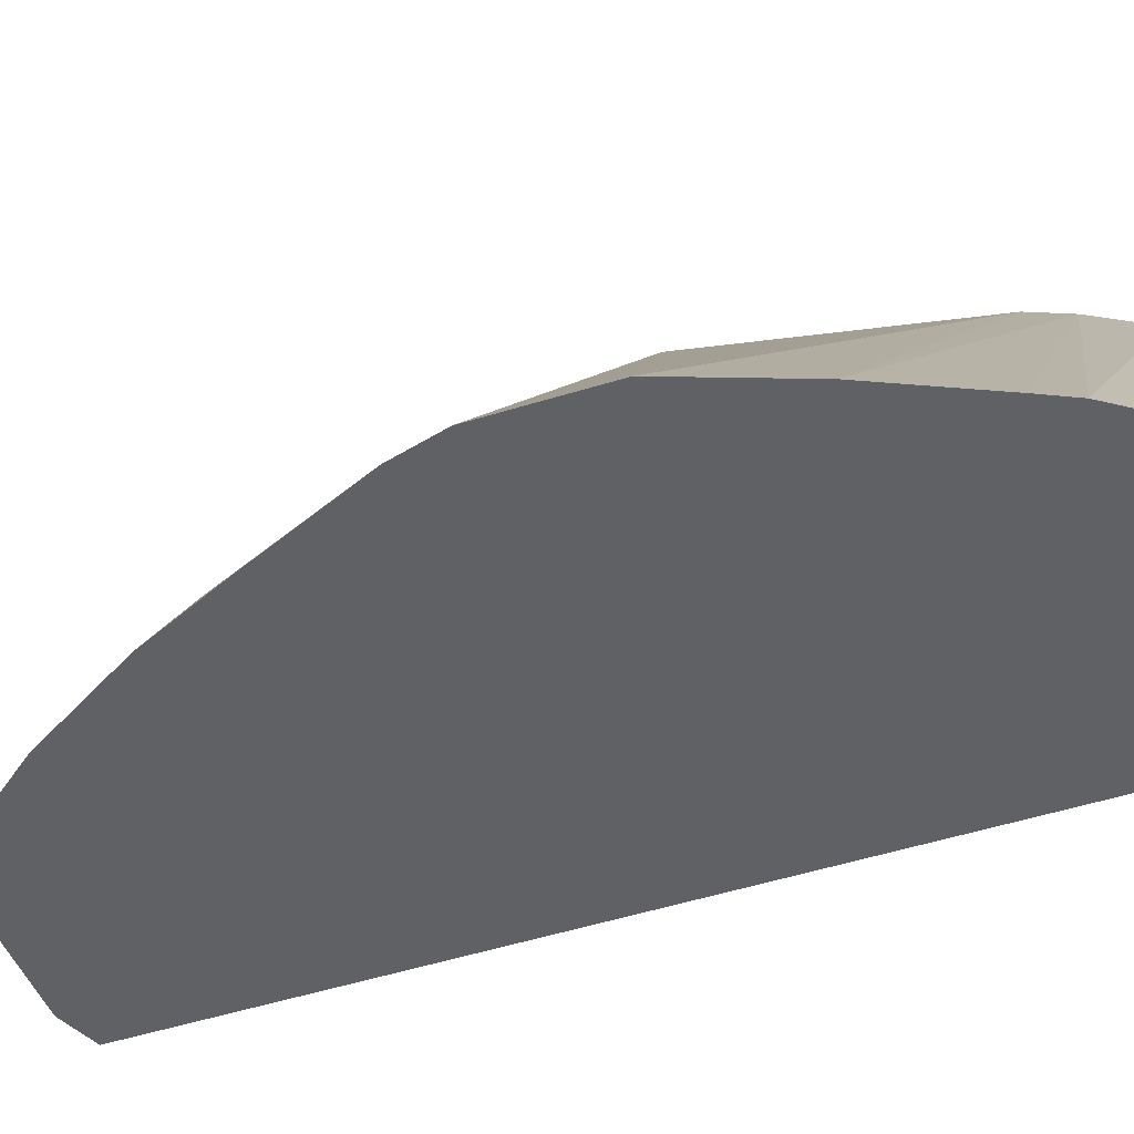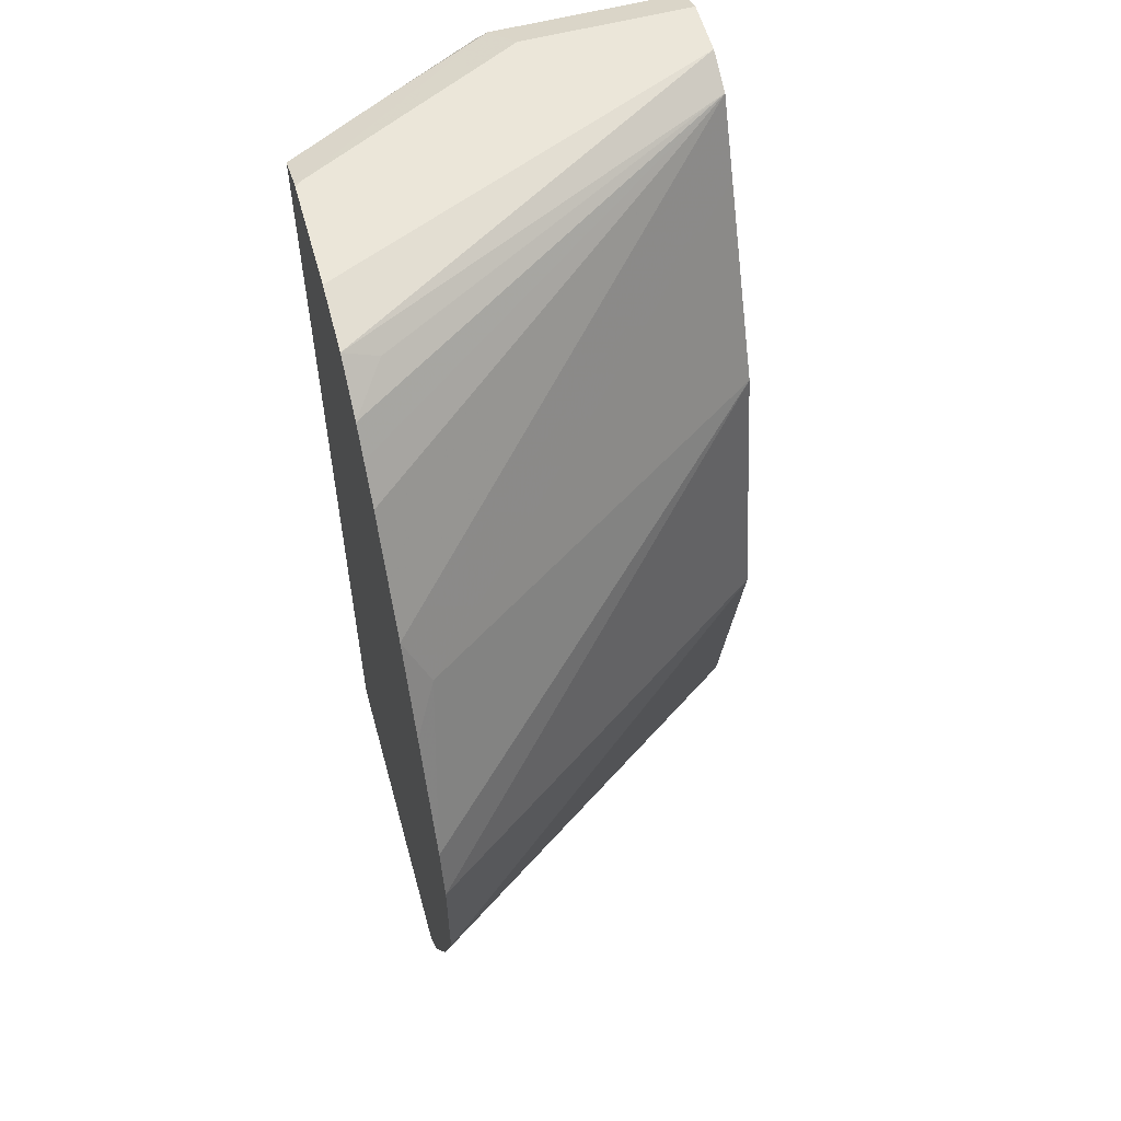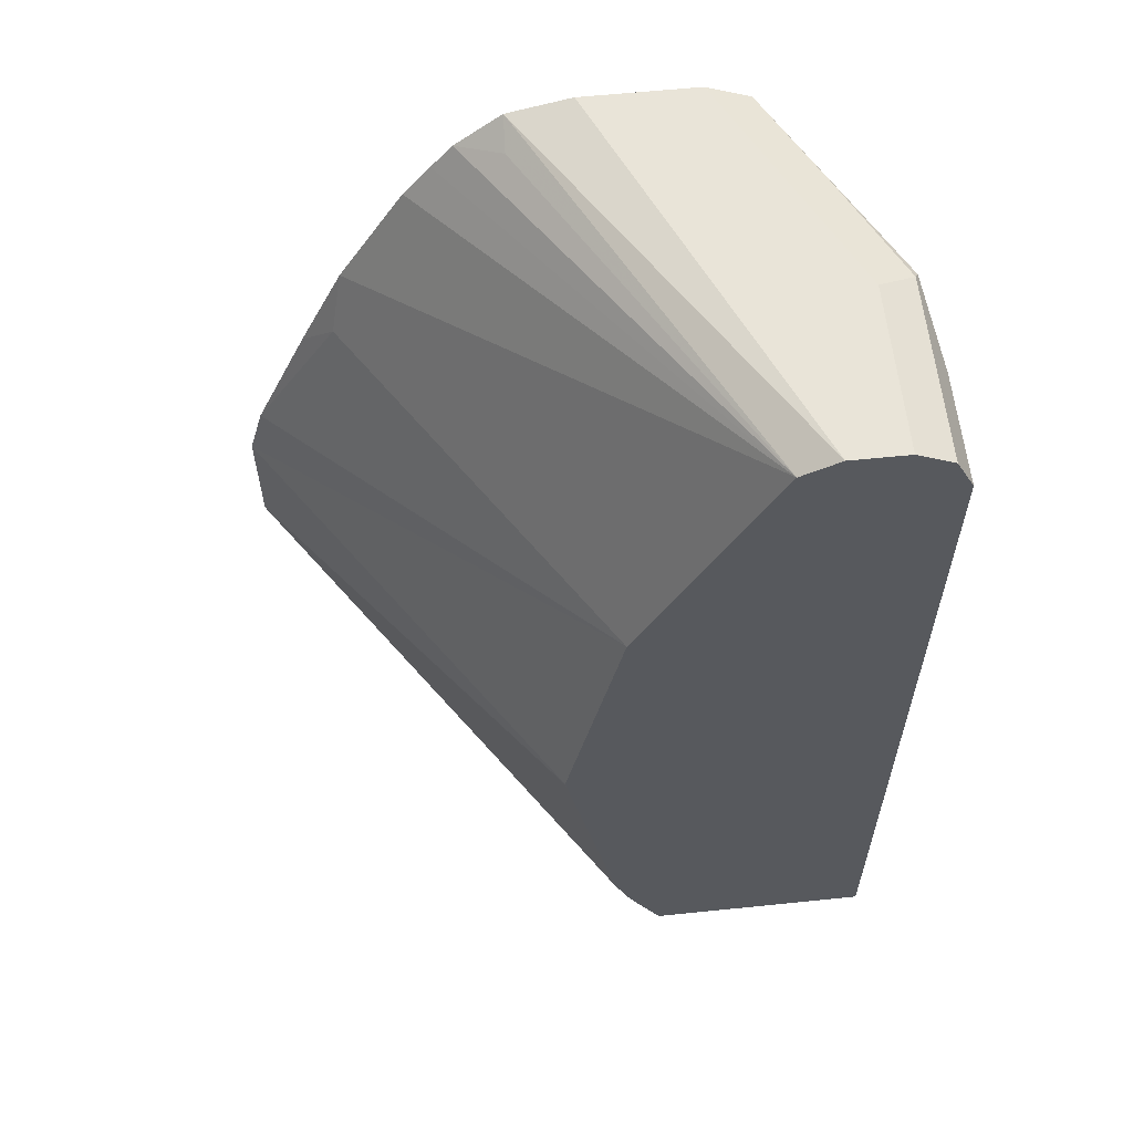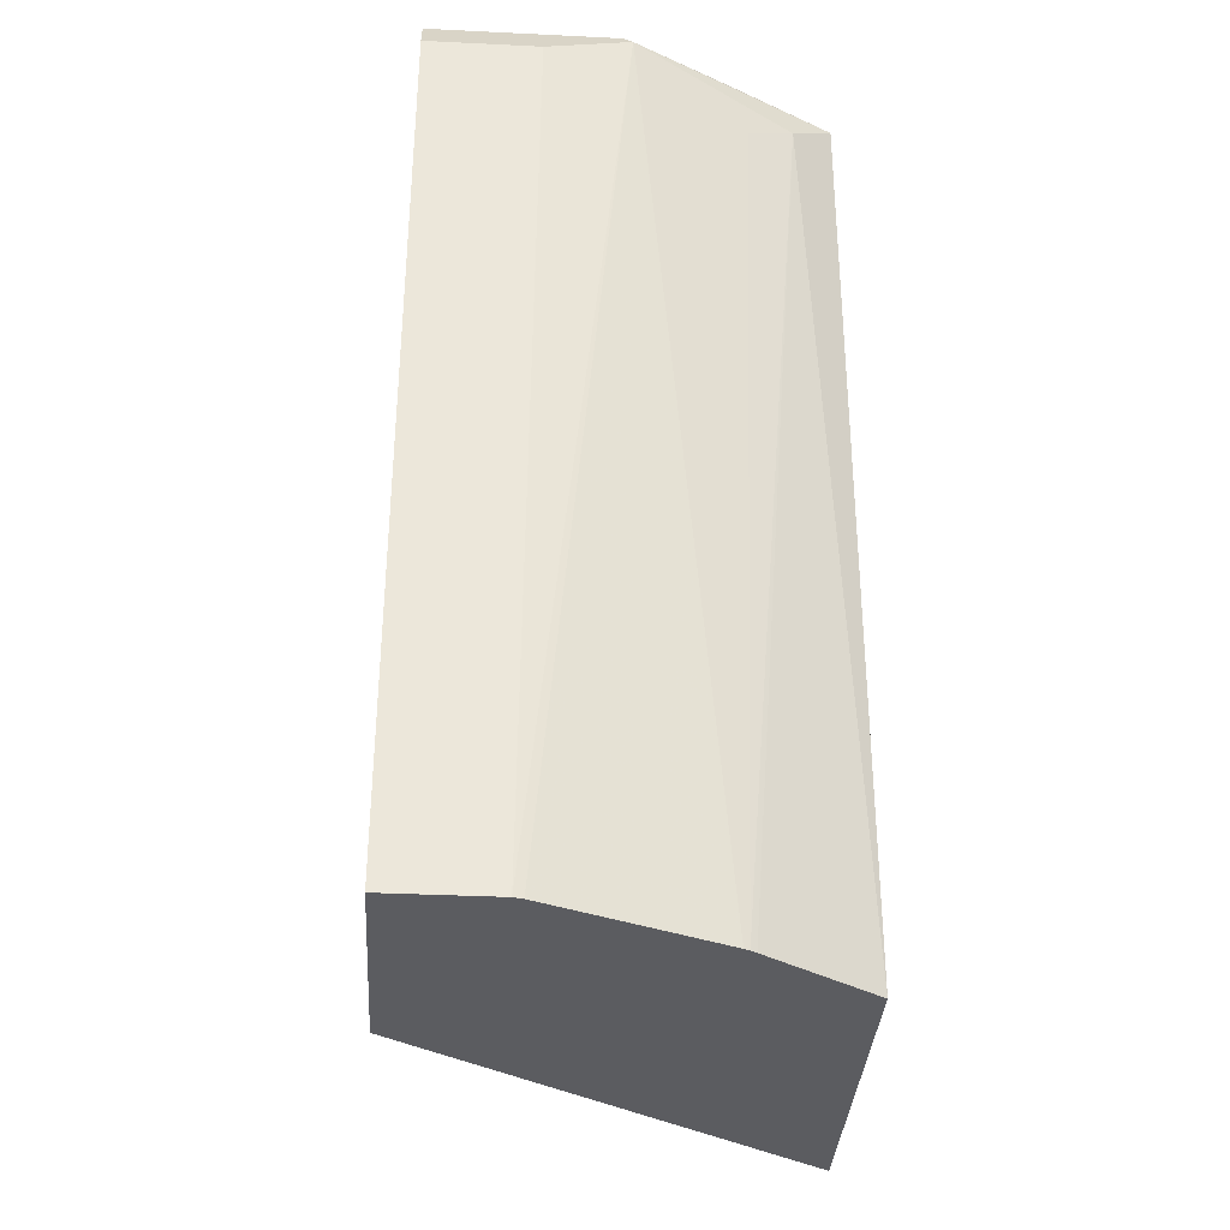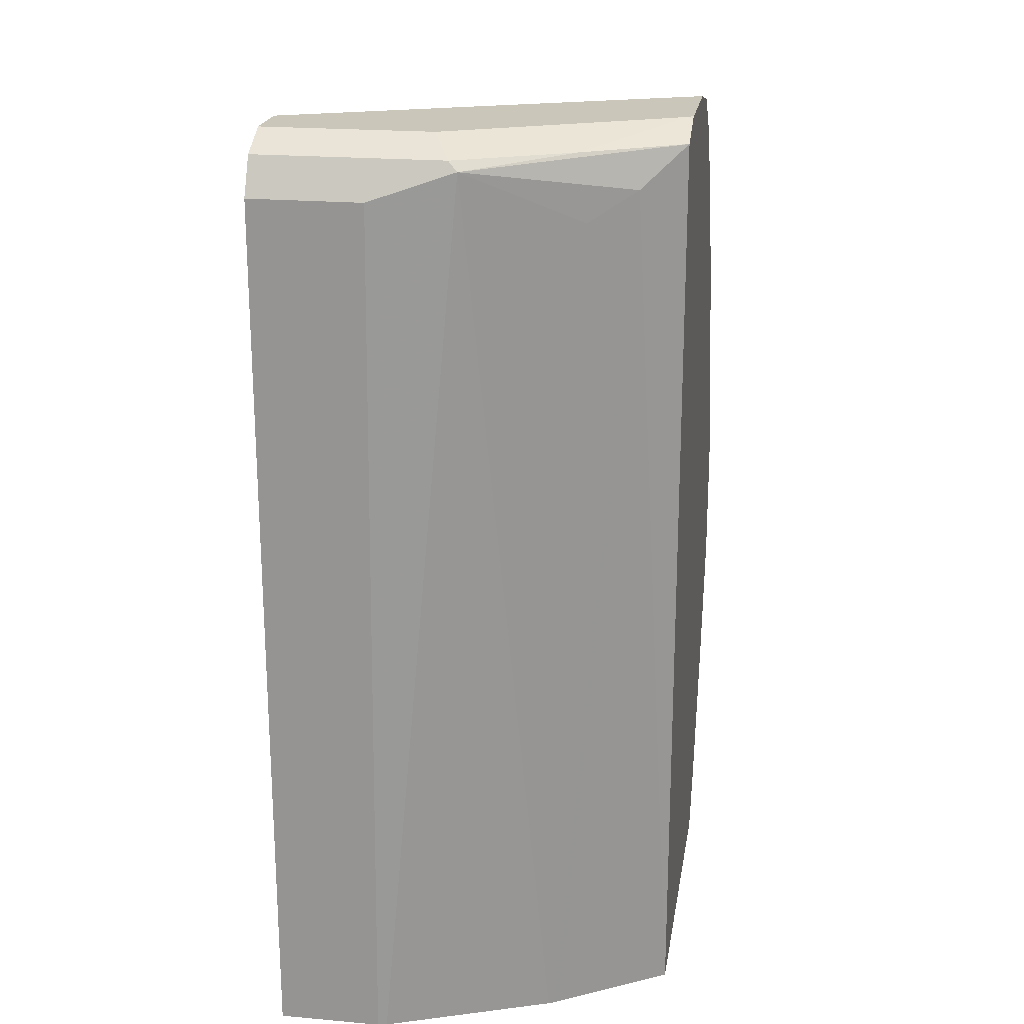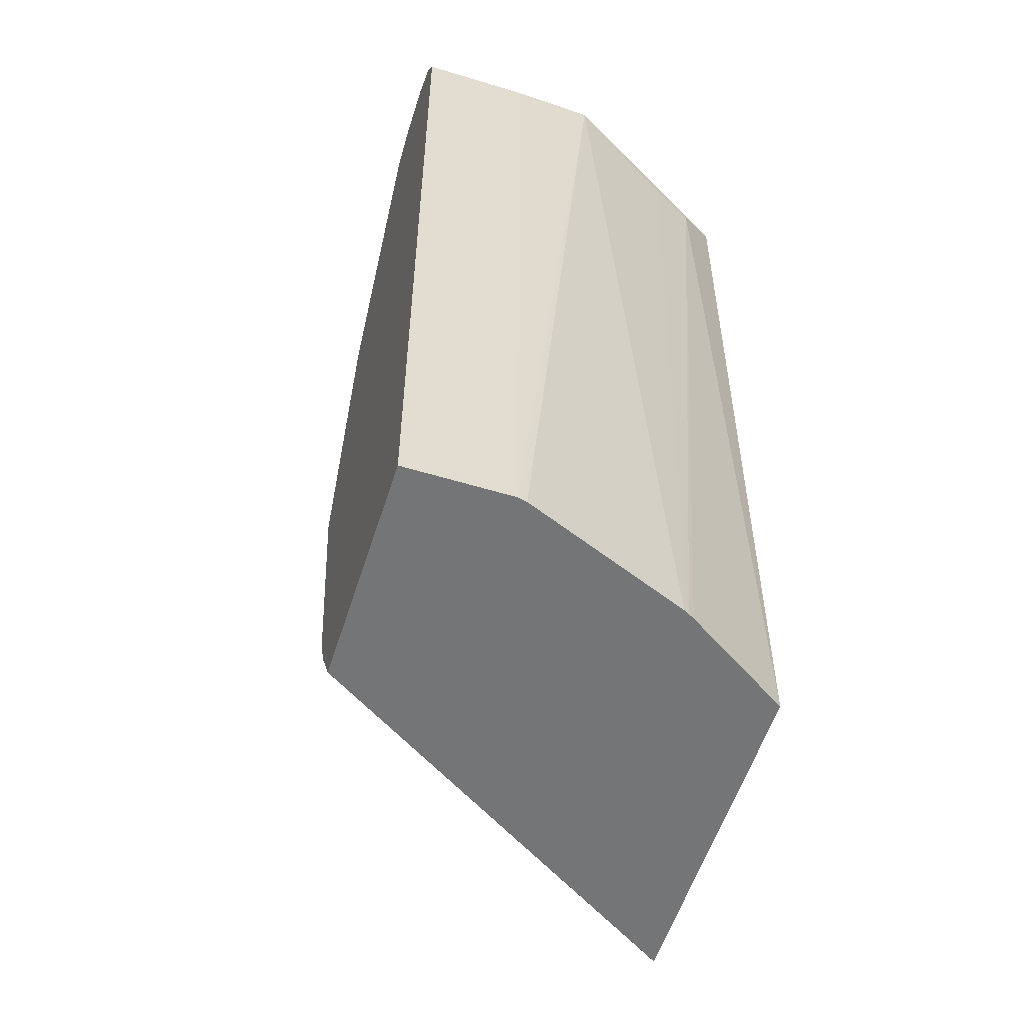
<metadata>
{"format":"obj","ext":"obj","renderer":"f3d","projection":"perspective","resolution":1024,"background":"white","views":[{"elev":-47.5,"azim":-70.6,"up":"+Z"},{"elev":57.6,"azim":-105.4,"up":"+Y"},{"elev":59.9,"azim":-6.0,"up":"+Y"},{"elev":-35.2,"azim":86.3,"up":"+Y"},{"elev":21.1,"azim":99.1,"up":"+Y"},{"elev":-56.5,"azim":72.4,"up":"+Y"}]}
</metadata>
<code>
v 0.1677 0.4119 -0.3172
v 0.3496 0.4498 -0.06932
v 0.349 0.4534 -0.06932
v 0.1677 0.4883 -0.3172
v 0.1962 0.3357 -0.3172
v 0.3836 0.279 -0.06932
v 0.349 0.4538 -0.06932
v 0.3836 0.6277 -0.06932
v 0.1774 0.5231 -0.3172
v 0.2282 0.2662 -0.3172
v 0.3944 0.2527 -0.06932
v 0.4068 0.6742 -0.06932
v 0.2325 0.6277 -0.3022
v 0.2122 0.6021 -0.3172
v 0.2388 0.2442 -0.3172
v 0.416 0.2142 -0.06932
v 0.4417 0.744 -0.06932
v 0.2403 0.6626 -0.3172
v 0.2581 0.2164 -0.3172
v 0.2598 0.2142 -0.3172
v 0.558 0.2142 -0.06932
v 0.465 0.7905 -0.06932
v 0.282 0.7323 -0.3172
v 0.4691 0.2142 -0.3172
v 0.558 0.2142 -0.1346
v 0.558 0.7672 -0.06932
v 0.4882 0.8021 -0.06932
v 0.3411 0.7933 -0.3172
v 0.34 0.7846 -0.2964
v 0.3122 0.7705 -0.3172
v 0.299 0.7539 -0.3172
v 0.5119 0.2142 -0.2497
v 0.4789 0.791 -0.3172
v 0.4998 0.7672 -0.2906
v 0.5567 0.2142 -0.1401
v 0.5492 0.7846 -0.1918
v 0.558 0.7672 -0.1395
v 0.5463 0.7905 -0.06932
v 0.5231 0.8021 -0.06932
v 0.3803 0.8021 -0.3172
v 0.514 0.2142 -0.2462
v 0.46 0.7987 -0.3172
v 0.5114 0.7905 -0.2557
v 0.5231 0.7672 -0.2441
v 0.5143 0.7498 -0.2615
v 0.5156 0.2142 -0.2429
v 0.5463 0.7905 -0.186
v 0.5231 0.8021 -0.1744
v 0.45 0.8021 -0.3172
v 0.4533 0.8013 -0.3172
v 0.4533 0.8021 -0.3138
f 26 37 47
f 22 30 31
f 22 31 23
f 24 33 34
f 25 35 36
f 25 36 37
f 26 47 38
f 22 29 30
f 24 34 32
f 22 28 29
f 16 46 35
f 21 37 26
f 21 25 37
f 18 22 23
f 17 22 18
f 16 25 21
f 16 35 25
f 16 41 46
f 16 32 41
f 27 39 48
f 16 24 32
f 22 27 28
f 27 48 51
f 38 47 48
f 27 49 40
f 16 20 24
f 49 51 50
f 47 51 48
f 43 51 47
f 42 51 43
f 42 50 51
f 41 45 46
f 38 48 39
f 36 46 45
f 36 47 37
f 27 51 49
f 36 43 47
f 35 46 36
f 34 45 41
f 34 44 45
f 34 36 44
f 33 36 34
f 33 43 36
f 33 42 43
f 32 34 41
f 28 30 29
f 27 40 28
f 36 45 44
f 16 19 20
f 11 15 16
f 13 18 14
f 1 10 5
f 1 15 10
f 1 19 15
f 1 20 19
f 1 24 20
f 1 33 24
f 1 42 33
f 1 50 42
f 1 49 50
f 1 40 49
f 1 28 40
f 1 30 28
f 1 23 31
f 1 18 23
f 1 14 18
f 1 9 14
f 1 4 9
f 1 7 4
f 1 3 7
f 1 2 3
f 15 19 16
f 1 5 6
f 1 6 2
f 1 31 30
f 2 11 16
f 13 17 18
f 2 6 11
f 12 17 13
f 10 15 11
f 9 13 14
f 8 12 13
f 5 11 6
f 5 10 11
f 4 8 9
f 4 7 8
f 8 13 9
f 2 8 7
f 2 12 8
f 2 17 12
f 2 22 17
f 2 27 22
f 2 39 27
f 2 38 39
f 2 26 38
f 2 7 3
f 2 16 21
f 2 21 26

</code>
